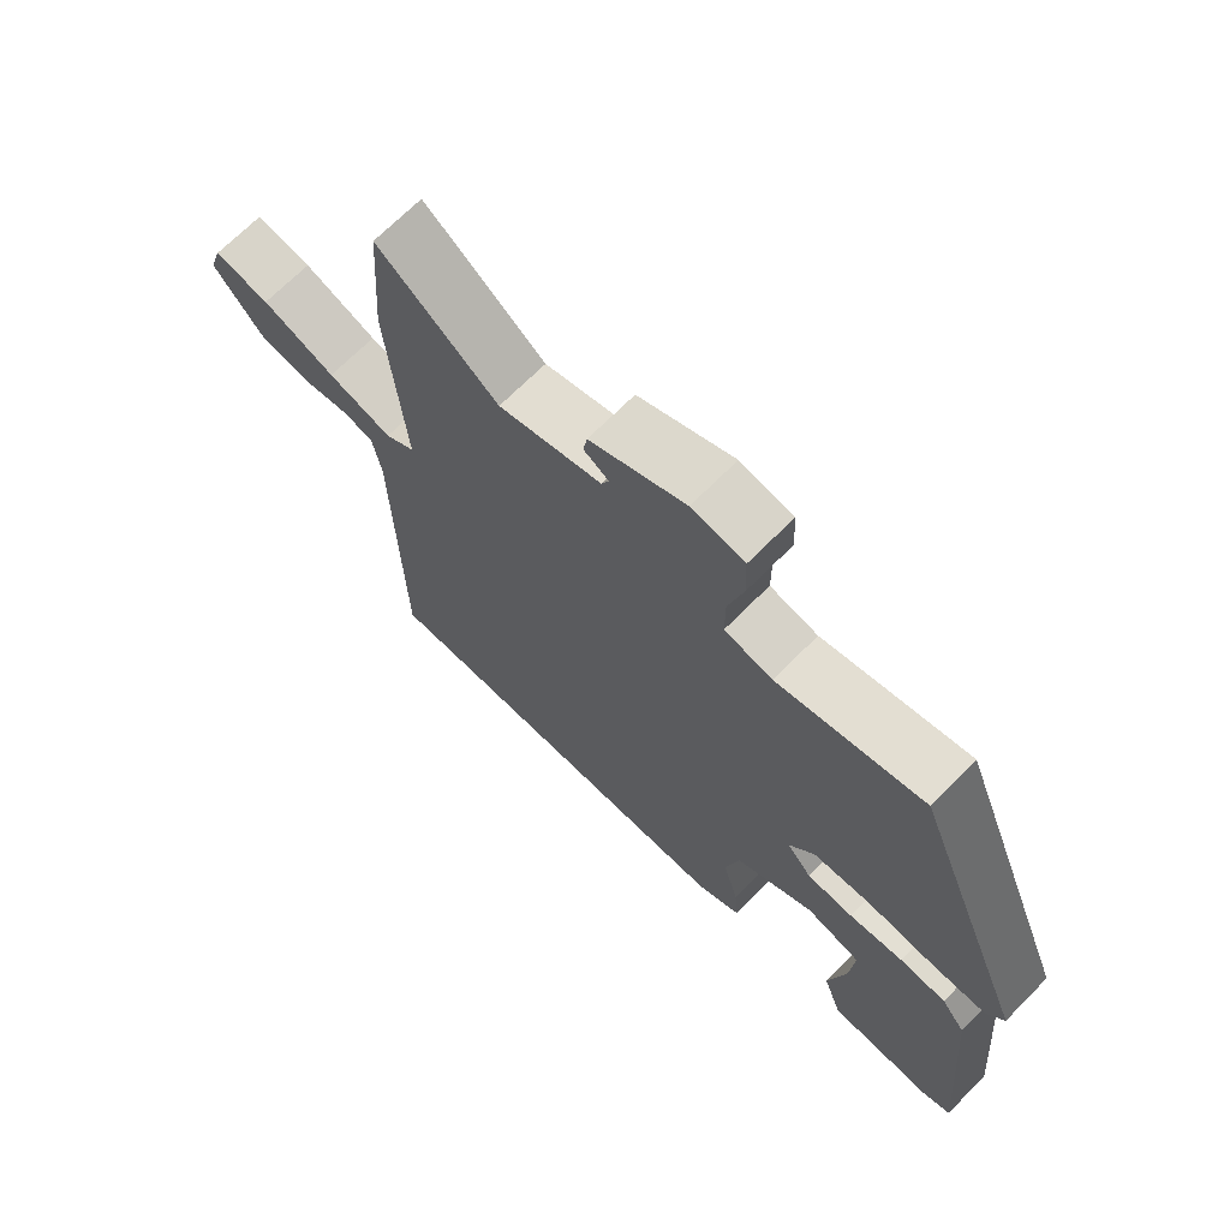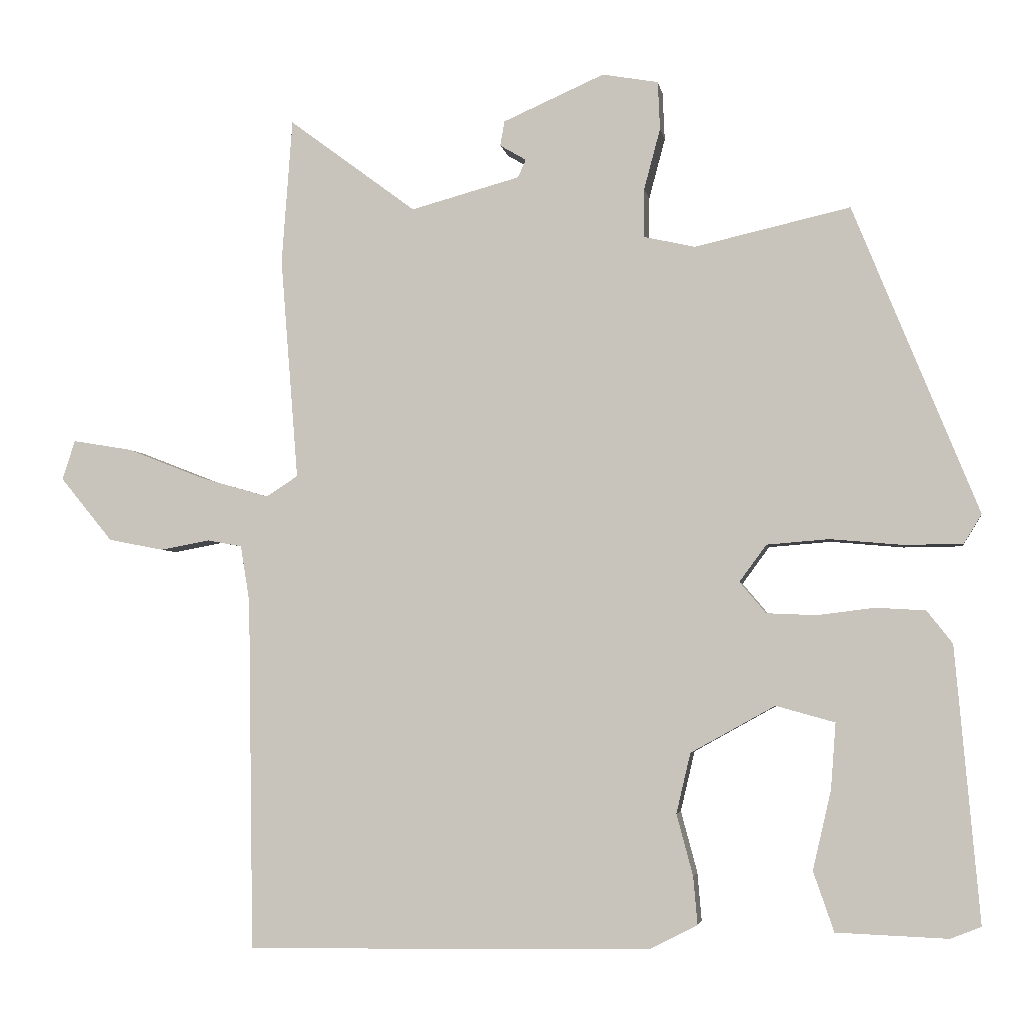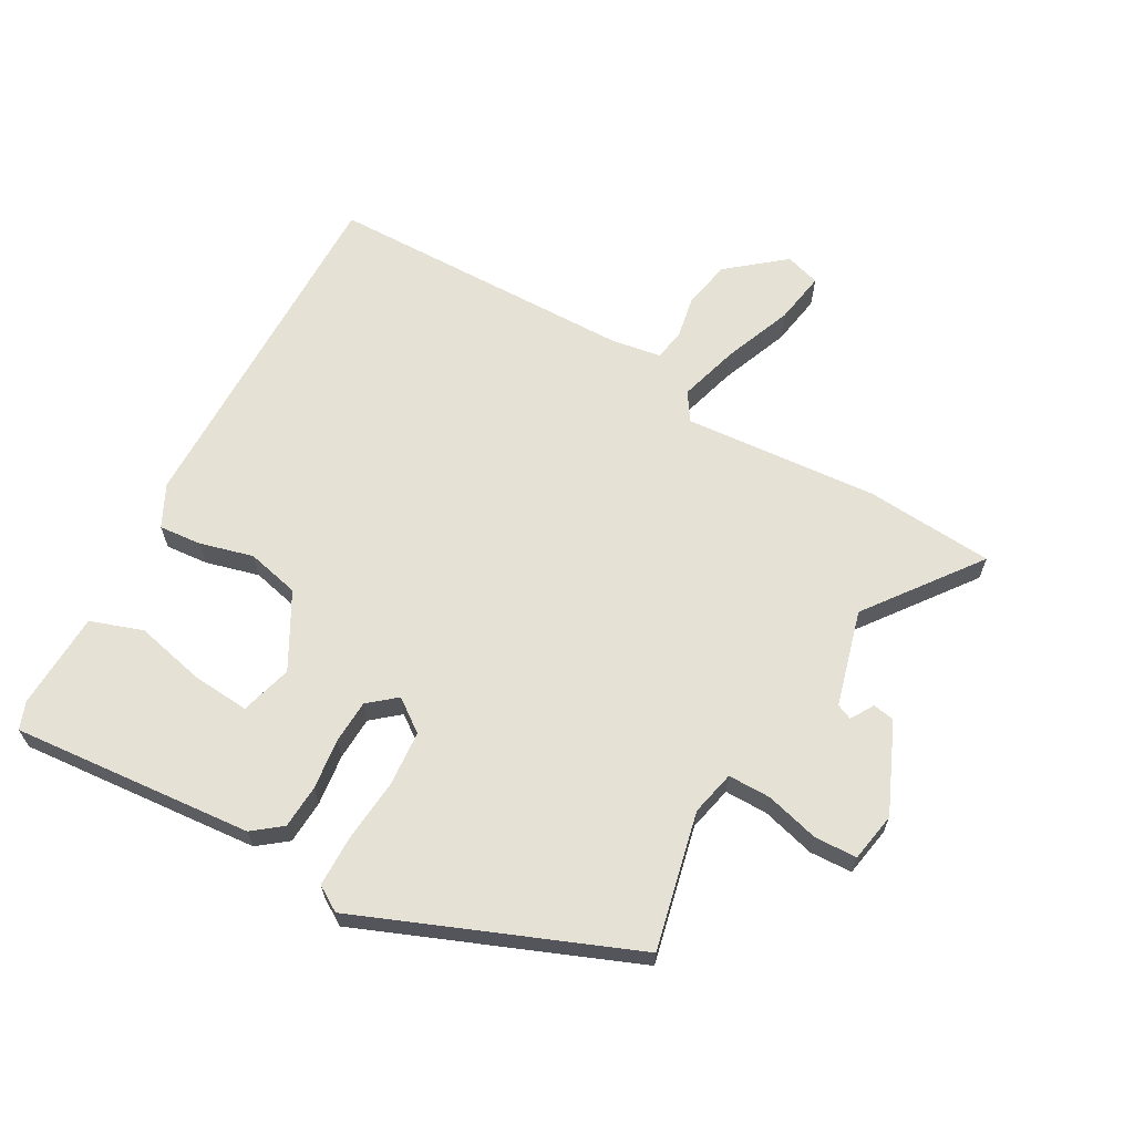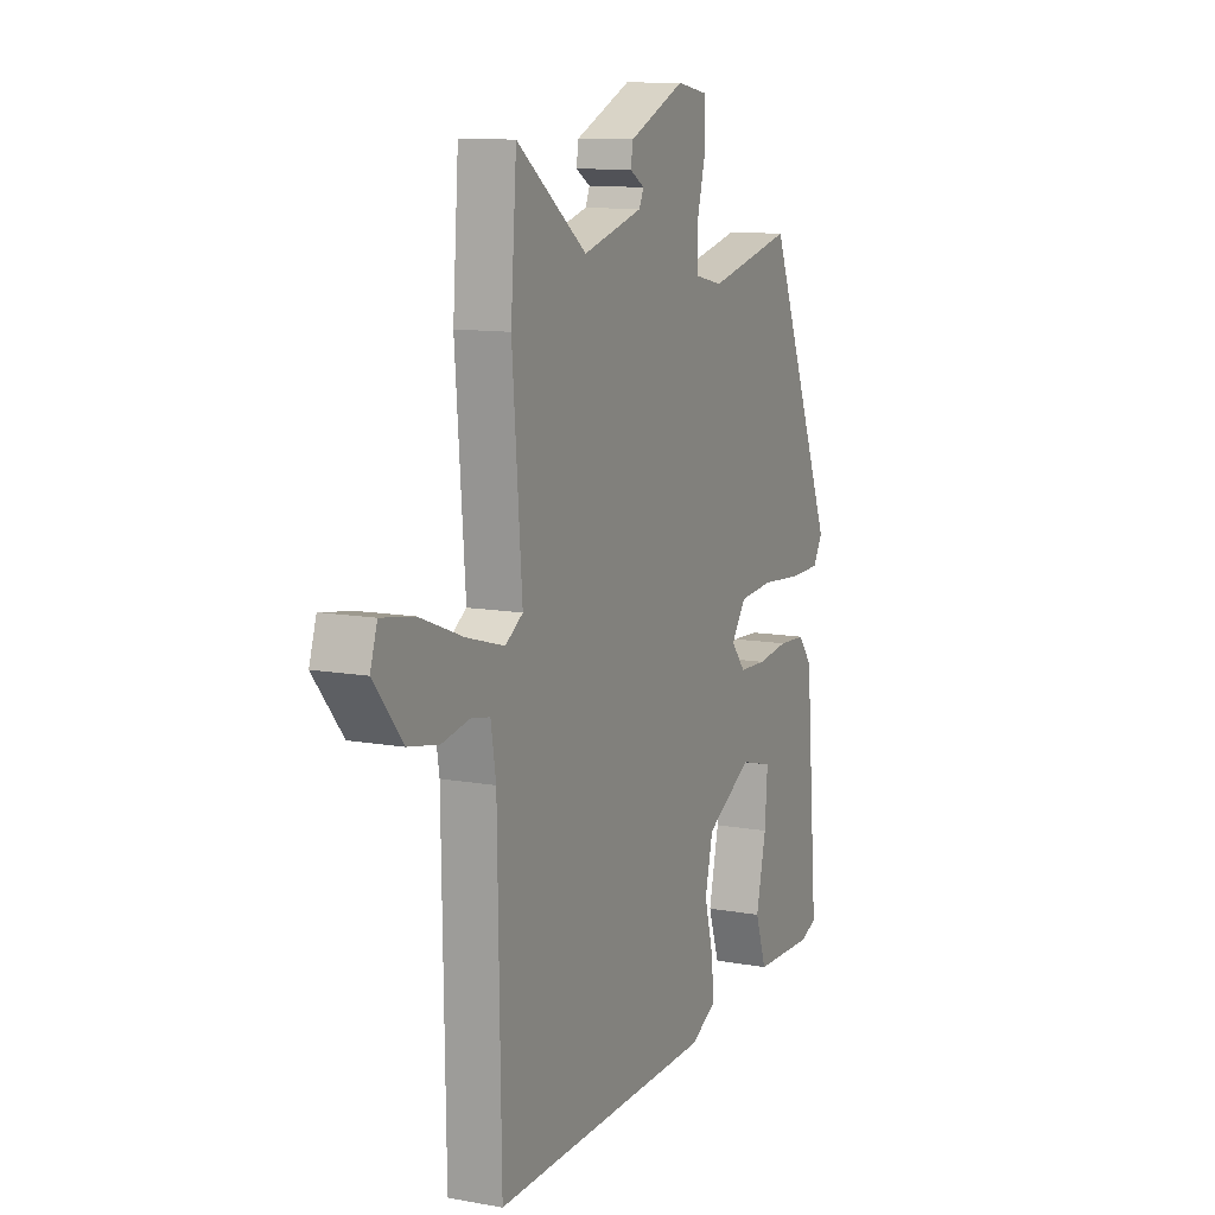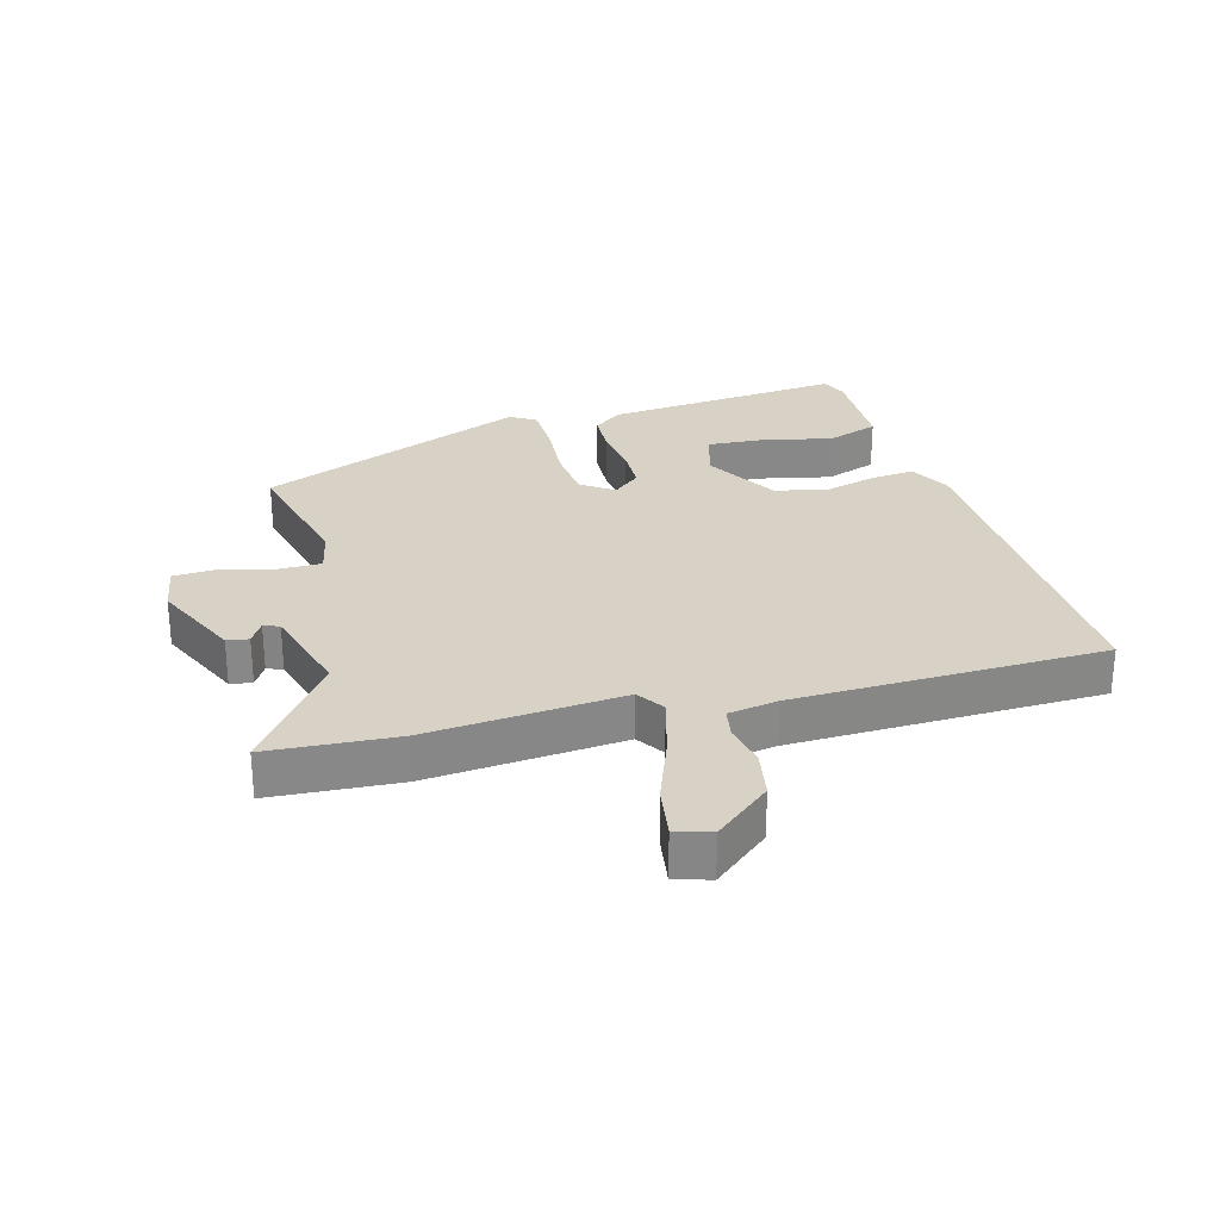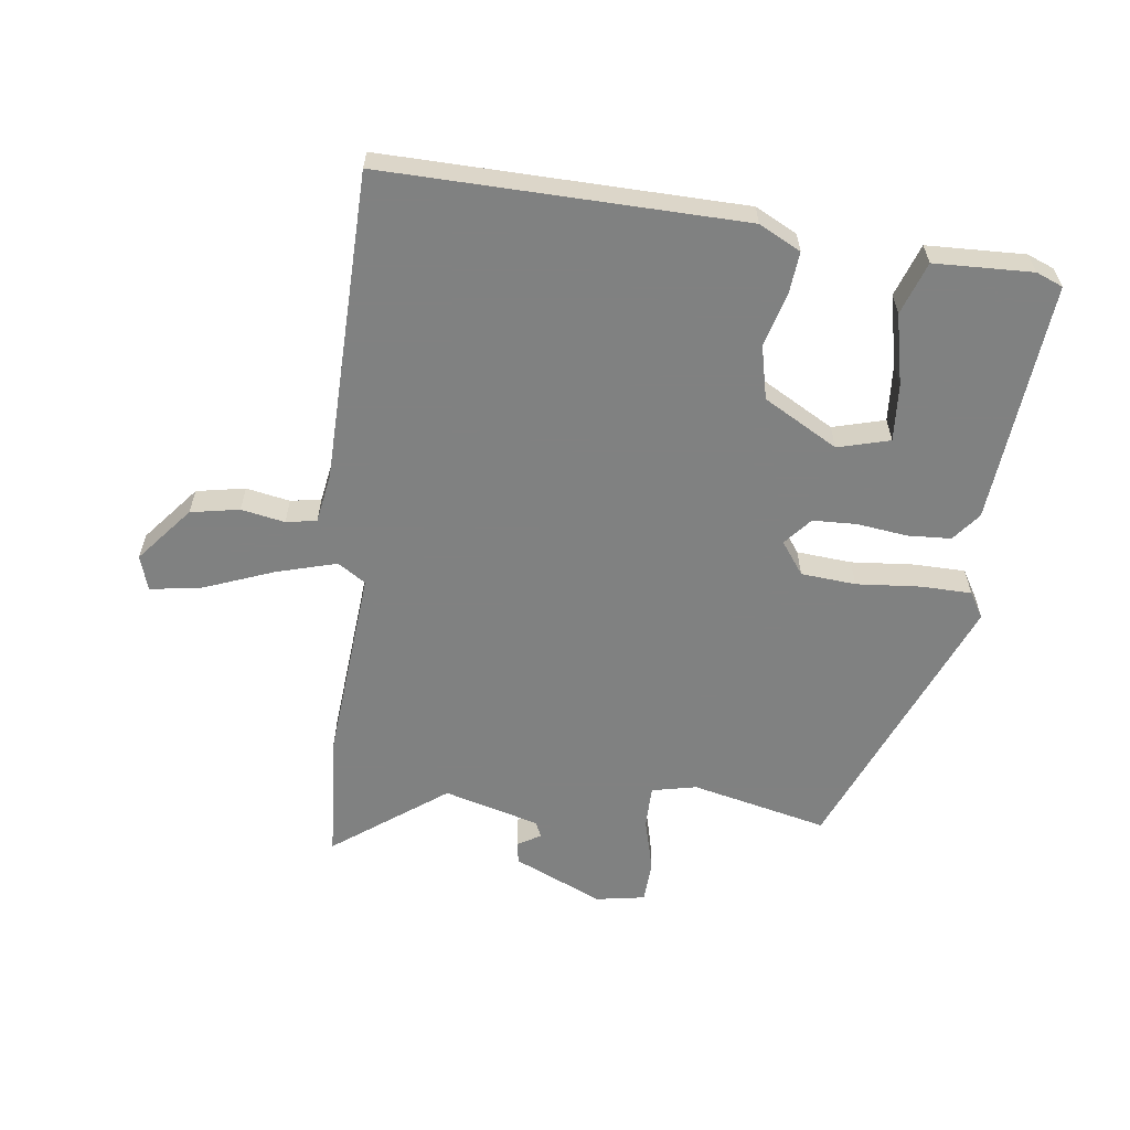
<metadata>
{"format":"obj","ext":"obj","renderer":"f3d","projection":"perspective","resolution":1024,"background":"white","views":[{"elev":69.3,"azim":-135.3,"up":"+Z"},{"elev":-3.8,"azim":-170.9,"up":"+Z"},{"elev":64.6,"azim":-60.6,"up":"+Y"},{"elev":11.2,"azim":114.0,"up":"+Z"},{"elev":27.5,"azim":74.1,"up":"+Y"},{"elev":-60.3,"azim":172.5,"up":"+Y"}]}
</metadata>
<code>
v 0.489 0.07 0.652
v 0.504 0.07 0.447
v 0.479 0.07 0.133
v 0.524 0.07 0.104
v 0.621 0.07 0.132
v 0.731 0.07 0.175
v 0.815 0.07 0.189
v 0.833 0.07 0.133
v 0.759 0.07 0.043
v 0.681 0.07 0.028
v 0.611 0.07 0.041
v 0.562 0.07 0.032
v 0.549 0.07 -0.048
v 0.541 0.07 -0.545
v -0.031 0.07 -0.536
v -0.098 0.07 -0.502
v -0.092 0.07 -0.434
v -0.069 0.07 -0.348
v -0.089 0.07 -0.263
v -0.208 0.07 -0.197
v -0.291 0.07 -0.22
v -0.284 0.07 -0.312
v -0.258 0.07 -0.425
v -0.287 0.07 -0.509
v -0.444 0.07 -0.515
v -0.487 0.07 -0.498
v -0.453 0.07 -0.111
v -0.417 0.07 -0.065
v -0.347 0.07 -0.061
v -0.266 0.07 -0.071
v -0.196 0.07 -0.068
v -0.159 0.07 -0.024
v -0.197 0.07 0.028
v -0.285 0.07 0.035
v -0.387 0.07 0.026
v -0.469 0.07 0.027
v -0.494 0.07 0.068
v -0.318 0.07 0.502
v -0.099 0.07 0.452
v -0.027 0.07 0.468
v -0.027 0.07 0.537
v -0.05 0.07 0.623
v -0.047 0.07 0.691
v 0.032 0.07 0.705
v 0.175 0.07 0.642
v 0.181 0.07 0.607
v 0.144 0.07 0.585
v 0.155 0.07 0.56
v 0.309 0.07 0.518
v 0.489 0 0.652
v 0.504 0 0.447
v 0.479 0 0.133
v 0.524 0 0.104
v 0.621 0 0.132
v 0.731 0 0.175
v 0.815 0 0.189
v 0.833 0 0.133
v 0.759 0 0.043
v 0.681 0 0.028
v 0.611 0 0.041
v 0.562 0 0.032
v 0.549 0 -0.048
v 0.541 0 -0.545
v -0.031 0 -0.536
v -0.098 0 -0.502
v -0.092 0 -0.434
v -0.069 0 -0.348
v -0.089 0 -0.263
v -0.208 0 -0.197
v -0.291 0 -0.22
v -0.284 0 -0.312
v -0.258 0 -0.425
v -0.287 0 -0.509
v -0.444 0 -0.515
v -0.487 0 -0.498
v -0.453 0 -0.111
v -0.417 0 -0.065
v -0.347 0 -0.061
v -0.266 0 -0.071
v -0.196 0 -0.068
v -0.159 0 -0.024
v -0.197 0 0.028
v -0.285 0 0.035
v -0.387 0 0.026
v -0.469 0 0.027
v -0.494 0 0.068
v -0.318 0 0.502
v -0.099 0 0.452
v -0.027 0 0.468
v -0.027 0 0.537
v -0.05 0 0.623
v -0.047 0 0.691
v 0.032 0 0.705
v 0.175 0 0.642
v 0.181 0 0.607
v 0.144 0 0.585
v 0.155 0 0.56
v 0.309 0 0.518
f 45 46 47
f 44 45 47
f 43 44 47
f 42 43 47
f 41 42 47
f 40 41 47 48
f 37 38 39
f 36 37 39
f 35 36 39
f 34 35 39
f 33 34 39 40
f 40 48 49
f 33 40 49
f 32 33 49
f 28 29 30
f 27 28 30
f 26 27 30
f 25 26 30
f 22 23 24 25
f 21 22 25
f 21 25 30
f 20 21 30 31
f 16 17 18
f 15 16 18
f 14 15 18
f 13 14 18
f 12 13 18 19
f 9 10 11
f 8 9 11
f 7 8 11
f 6 7 11
f 5 6 11
f 4 5 11 12
f 20 31 32
f 19 20 32
f 12 19 32
f 4 12 32
f 3 4 32
f 3 32 49
f 2 3 49
f 1 2 49
f 96 95 94
f 96 94 93
f 96 93 92
f 96 92 91
f 96 91 90
f 97 96 90 89
f 88 87 86
f 88 86 85
f 88 85 84
f 88 84 83
f 89 88 83 82
f 98 97 89
f 98 89 82
f 98 82 81
f 79 78 77
f 79 77 76
f 79 76 75
f 79 75 74
f 74 73 72 71
f 74 71 70
f 79 74 70
f 80 79 70 69
f 67 66 65
f 67 65 64
f 67 64 63
f 67 63 62
f 68 67 62 61
f 60 59 58
f 60 58 57
f 60 57 56
f 60 56 55
f 60 55 54
f 61 60 54 53
f 81 80 69
f 81 69 68
f 81 68 61
f 81 61 53
f 81 53 52
f 98 81 52
f 98 52 51
f 98 51 50
f 1 50 51 2
f 2 51 52 3
f 3 52 53 4
f 4 53 54 5
f 5 54 55 6
f 6 55 56 7
f 7 56 57 8
f 8 57 58 9
f 9 58 59 10
f 10 59 60 11
f 11 60 61 12
f 12 61 62 13
f 13 62 63 14
f 14 63 64 15
f 15 64 65 16
f 16 65 66 17
f 17 66 67 18
f 18 67 68 19
f 19 68 69 20
f 20 69 70 21
f 21 70 71 22
f 22 71 72 23
f 23 72 73 24
f 24 73 74 25
f 25 74 75 26
f 26 75 76 27
f 27 76 77 28
f 28 77 78 29
f 29 78 79 30
f 30 79 80 31
f 31 80 81 32
f 32 81 82 33
f 33 82 83 34
f 34 83 84 35
f 35 84 85 36
f 36 85 86 37
f 37 86 87 38
f 38 87 88 39
f 39 88 89 40
f 40 89 90 41
f 41 90 91 42
f 42 91 92 43
f 43 92 93 44
f 44 93 94 45
f 45 94 95 46
f 46 95 96 47
f 47 96 97 48
f 48 97 98 49
f 49 98 50 1

</code>
